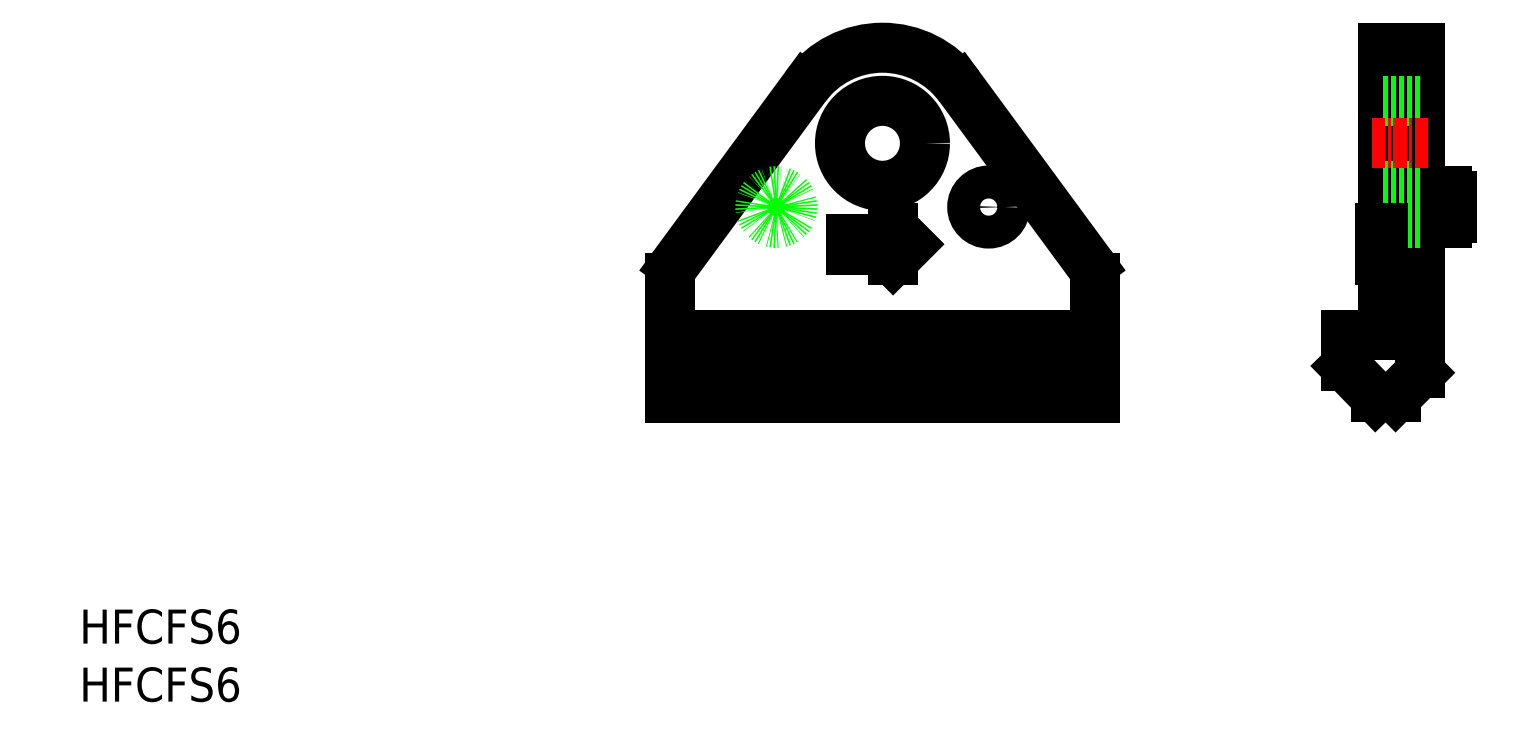
<metadata>
{"format":"dxf","ext":"dxf","renderer":"ezdxf+matplotlib","layout":"modelspace","background":"white","min_lineweight":24,"dpi":150}
</metadata>
<code>
0
SECTION
2
ENTITIES
0
TEXT
8
0
10
-55.61
20
-23.1
30
0
40
3.2
1
HFCFS6
0
TEXT
8
0
10
-55.61
20
-28.56
30
0
40
3.2
1
HFCFS6
0
CIRCLE
8
0
10
30
20
18
30
0
40
1.55
0
CIRCLE
8
0
10
20
20
24
30
0
40
4
0
ARC
8
0
10
20
20
24
30
0
40
9
50
36.34
51
143.7
0
LINE
8
0
10
1.538e-08
20
11.34
30
0
11
1.538e-08
21
1.42e-14
31
0
0
LINE
8
0
10
1.5
20
3
30
0
11
38.5
21
3
31
0
0
LINE
8
0
10
40
20
-6.154e-06
30
0
11
40
21
11.34
31
0
0
ARC
8
0
10
38
20
11.34
30
0
40
2
50
0
51
36.34
0
LINE
8
0
10
39.61
20
12.53
30
0
11
27.25
21
29.33
31
0
0
LINE
8
0
10
0.3889
20
12.53
30
0
11
12.75
21
29.33
31
0
0
ARC
8
0
10
2
20
11.34
30
0
40
2
50
143.7
51
180
0
LINE
8
0
10
1.5
20
6
30
0
11
38.5
21
6
31
0
0
LINE
8
0
10
70.6
20
3
30
0
11
70.6
21
33
31
0
0
LINE
8
0
10
70.6
20
33
30
0
11
67.1
21
33
31
0
0
LINE
8
0
10
67.1
20
33
30
0
11
67.1
21
6
31
0
0
LINE
8
0
10
67.1
20
6
30
0
11
63.6
21
6
31
0
0
LINE
8
0
10
70.6
20
19.5
30
0
11
73.1
21
19.5
31
0
0
LINE
8
0
10
73.6
20
19
30
0
11
73.6
21
17
31
0
0
ARC
8
0
10
73.1
20
17
30
0
40
0.5
50
270
51
0
0
ARC
8
0
10
73.1
20
19
30
0
40
0.5
50
0
51
90
0
LINE
8
0
10
73.1
20
16.5
30
0
11
70.6
21
16.5
31
0
0
CIRCLE
8
0
10
10
20
18
30
0
40
1.5
0
LINE
8
0
10
67.1
20
28
30
0
11
70.6
21
28
31
0
0
LINE
8
0
10
67.1
20
20
30
0
11
70.6
21
20
31
0
0
LINE
8
0
10
1.5
20
6
30
0
11
38.5
21
6
31
0
0
ARC
8
0
10
38.5
20
4.5
30
0
40
1.5
50
0
51
90
0
LINE
8
0
10
40
20
4.5
30
0
11
40
21
4.5
31
0
0
LINE
8
0
10
40
20
3
30
0
11
1.538e-08
21
3
31
0
0
LINE
8
0
10
1.538e-08
20
4.5
30
0
11
1.538e-08
21
4.5
31
0
0
ARC
8
0
10
1.5
20
4.5
30
0
40
1.5
50
90
51
180
0
LINE
8
0
10
70.6
20
19.5
30
0
11
67.1
21
19.5
31
0
0
LINE
8
0
10
70.6
20
16.5
30
0
11
67.1
21
16.5
31
0
0
LINE
8
0
10
17
20
14
30
0
11
21
21
14
31
0
0
LINE
8
0
10
21
20
14
30
0
11
21
21
13
31
0
0
LINE
8
0
10
21
20
16
30
0
11
21
21
16
31
0
0
LINE
8
0
10
21
20
16
30
0
11
21
21
15
31
0
0
LINE
8
0
10
21
20
15
30
0
11
17
21
15
31
0
0
LINE
8
0
10
21
20
16
30
0
11
22.5
21
14.5
31
0
0
LINE
8
0
10
21
20
13
30
0
11
22.5
21
14.5
31
0
0
LINE
8
0
10
17
20
15
30
0
11
17
21
14
31
0
0
LINE
8
0
10
63.6
20
6
30
0
11
63.6
21
3
31
0
0
LINE
8
0
10
68.3
20
0.09999
30
0
11
66.43
21
0.09999
31
0
0
LINE
8
0
10
66.43
20
0.09999
30
0
11
63.6
21
3
31
0
0
LINE
8
0
10
70.6
20
2.4
30
0
11
70.6
21
3
31
0
0
LINE
8
0
10
68.3
20
0.09999
30
0
11
70.6
21
2.4
31
0
0
LINE
8
0
10
0
20
0
30
0
11
40
21
-6.154e-06
31
0
0
LINE
8
0
10
67.1
20
16
30
0
11
67.1
21
13
31
0
0
LINE
8
0
10
66.8
20
16
30
0
11
66.8
21
13
31
0
0
LINE
8
0
10
66.8
20
16
30
0
11
67.1
21
16
31
0
0
LINE
8
0
10
66.8
20
13
30
0
11
67.1
21
13
31
0
0
LINE
8
0
10
66.8
20
15
30
0
11
67.1
21
15
31
0
0
LINE
8
0
10
66.8
20
14
30
0
11
67.1
21
14
31
0
0
LINE
8
0
10
66.8
20
14.5
30
0
11
67.1
21
14.5
31
0
0
LINE
8
CENTER
10
66.1
20
24
30
0
11
71.6
21
24
31
0
0
ENDSEC
0
EOF

</code>
